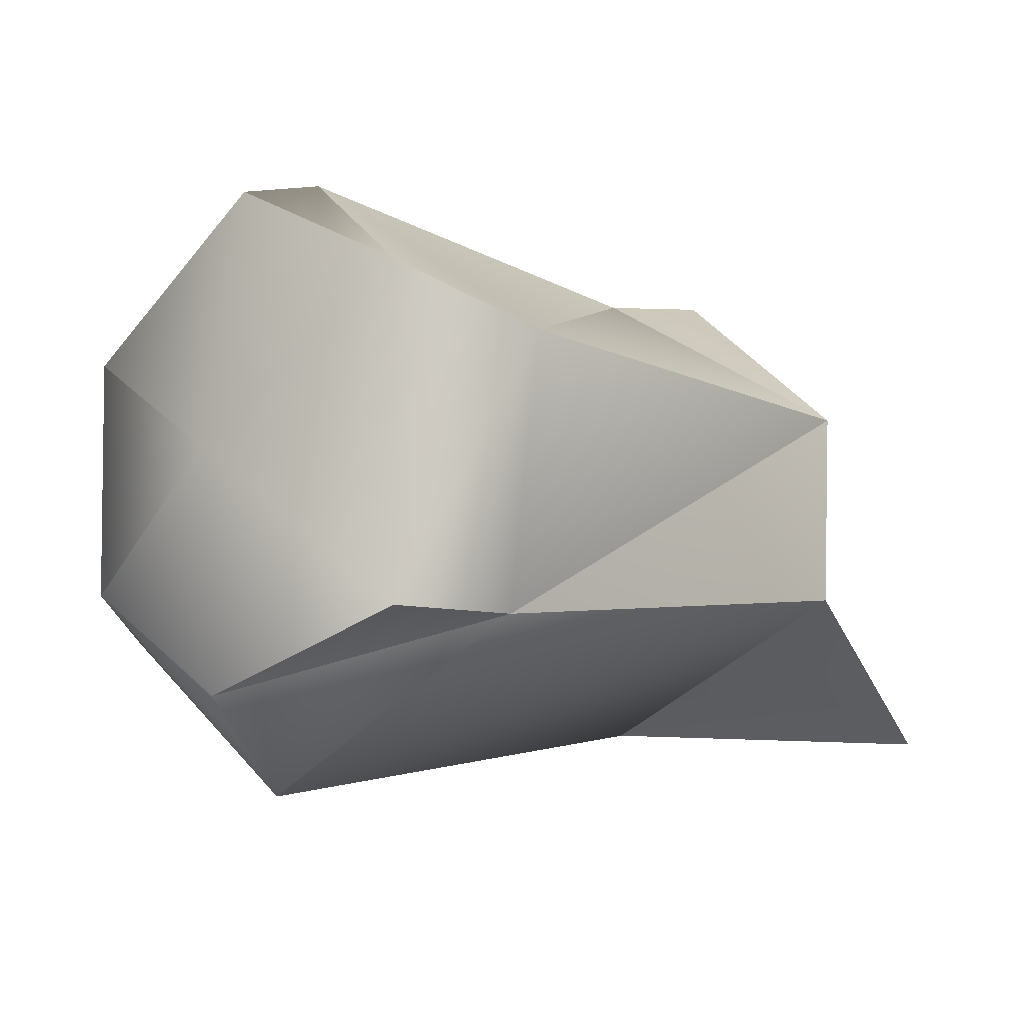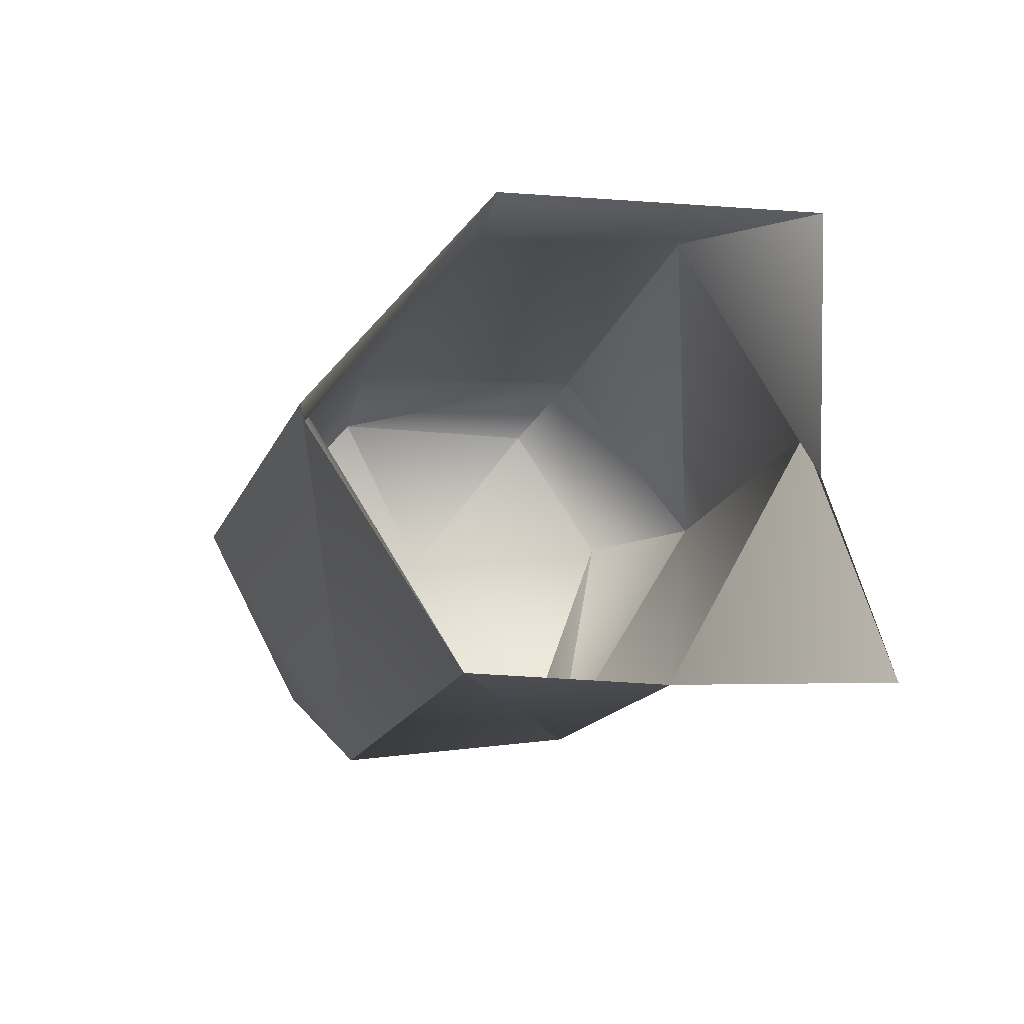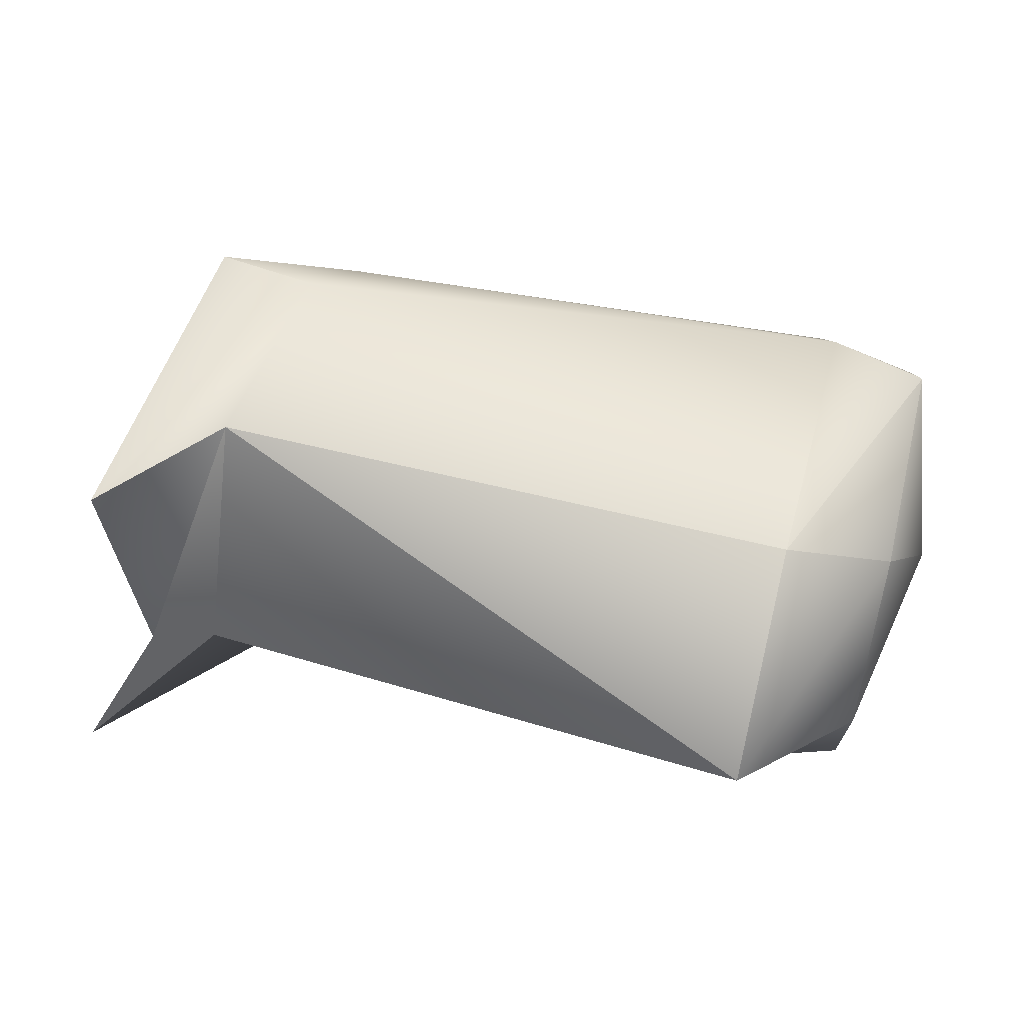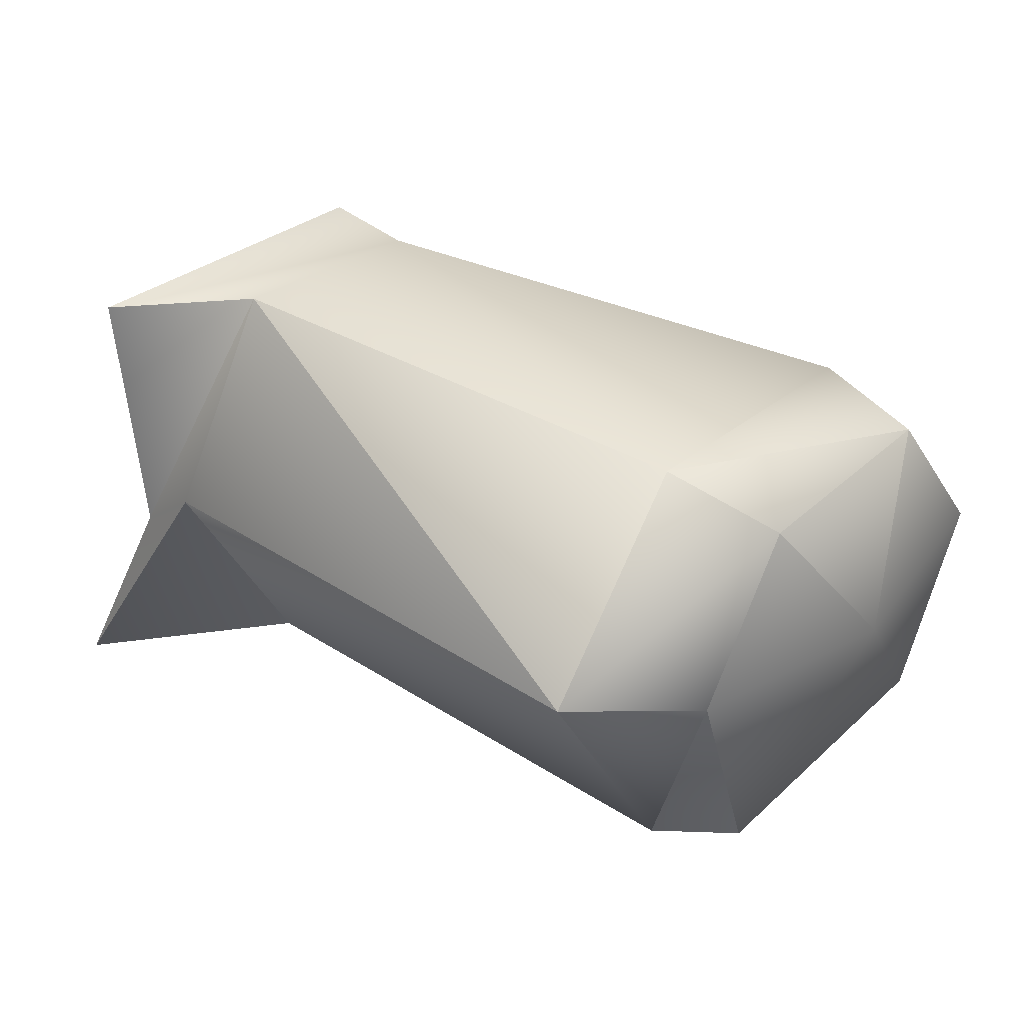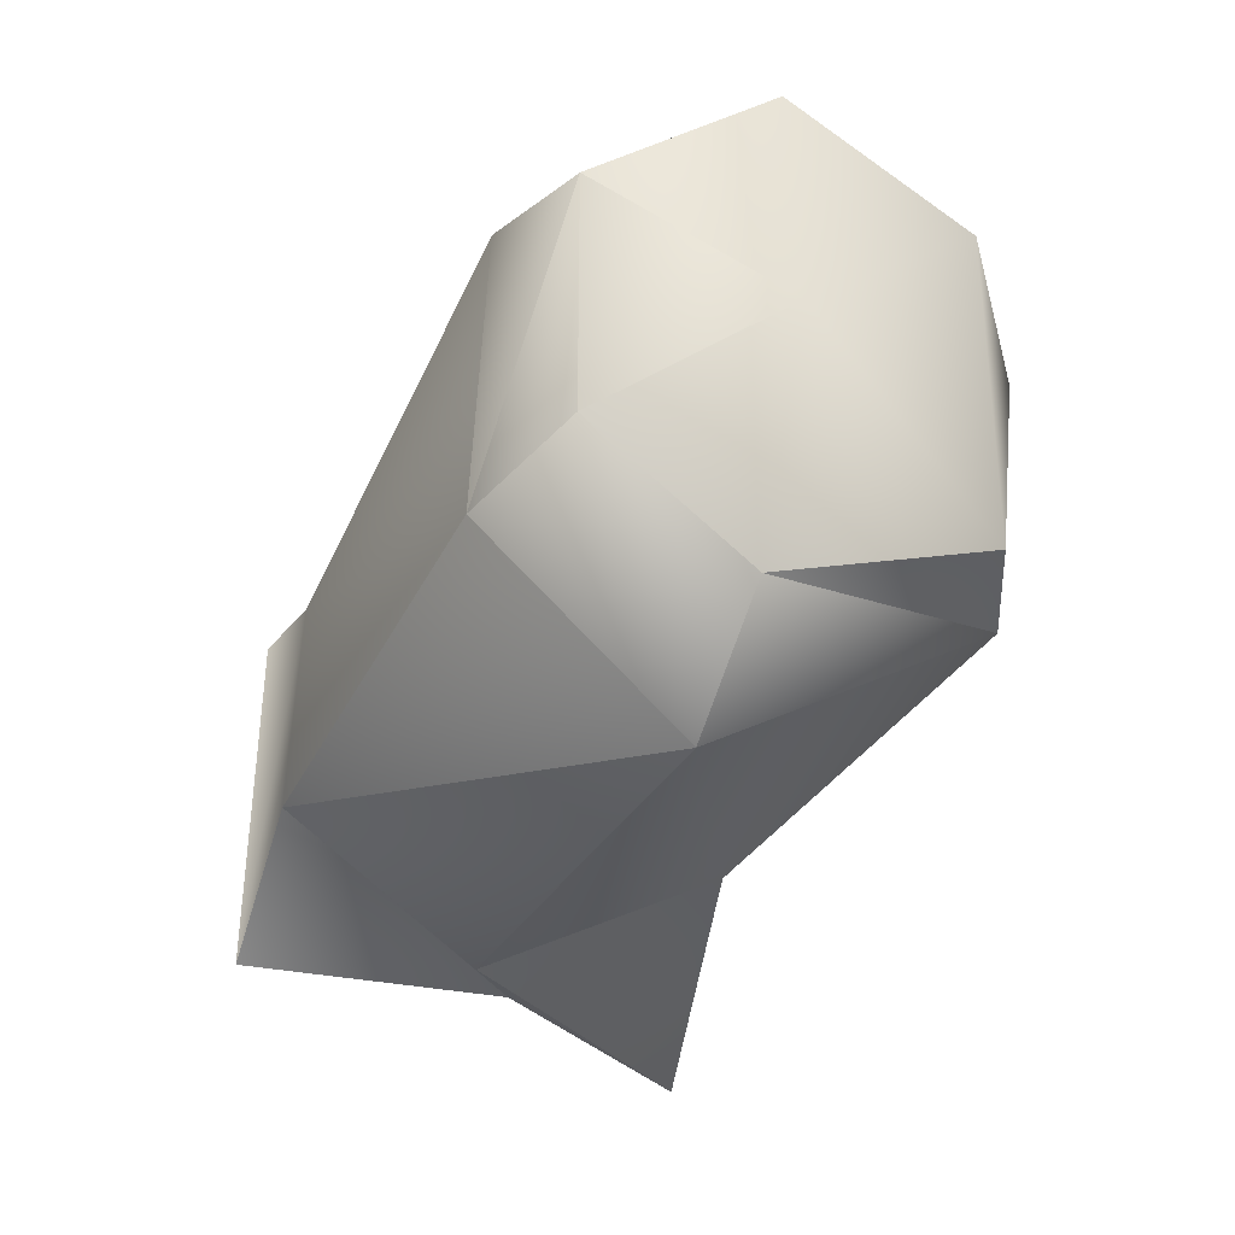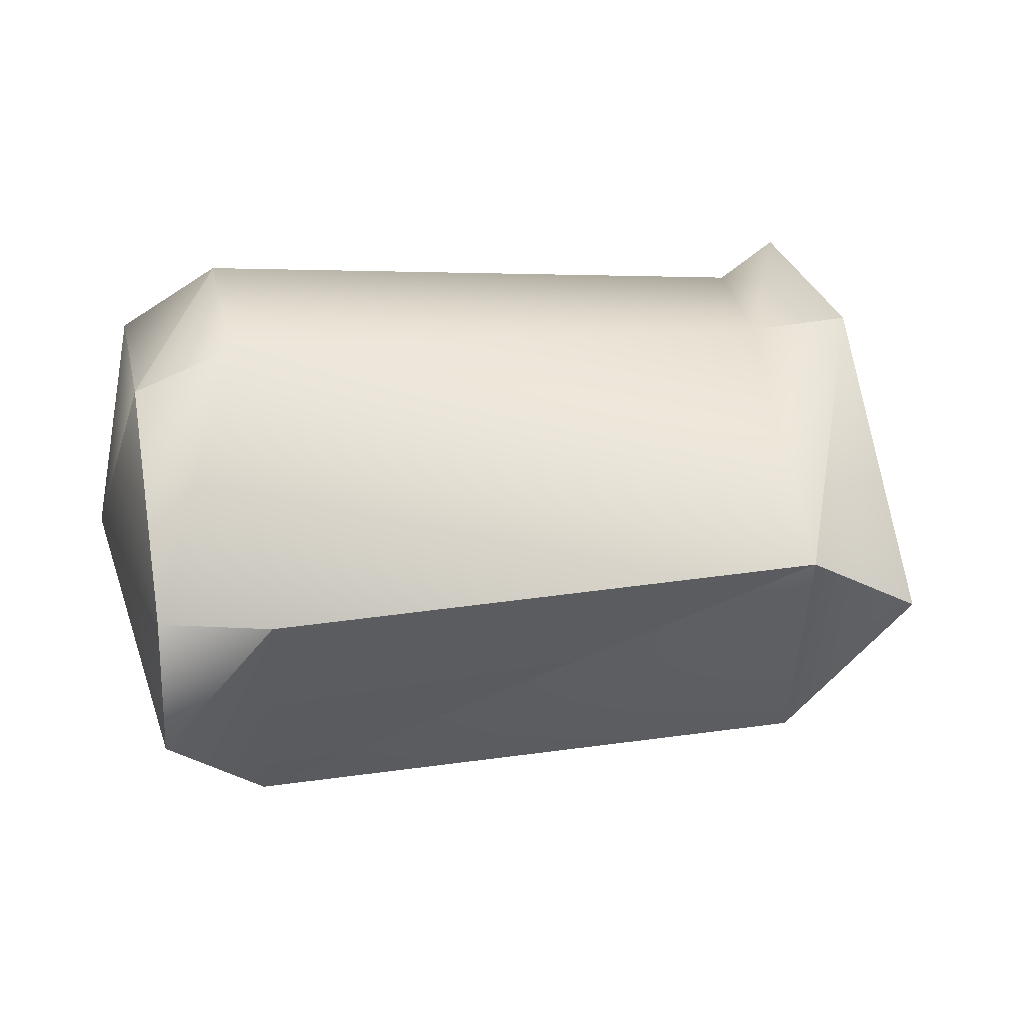
<metadata>
{"format":"obj","ext":"obj","renderer":"f3d","projection":"perspective","resolution":1024,"background":"white","views":[{"elev":-6.1,"azim":124.9,"up":"+Y"},{"elev":-14.7,"azim":-103.5,"up":"+Z"},{"elev":56.5,"azim":13.6,"up":"+Z"},{"elev":34.8,"azim":39.3,"up":"+Z"},{"elev":-31.8,"azim":66.1,"up":"+Y"},{"elev":22.1,"azim":167.4,"up":"+Z"}]}
</metadata>
<code>
o node_Scene_142_mesh_mesh0
v -0.575 1.239 -0.0577
v -0.4227 1.242 -0.05846
v -0.4235 1.175 -0.04971
v -0.5716 1.185 -0.05786
v -0.5927 1.281 -0.002383
v -0.5657 1.279 0.01067
v -0.4229 1.287 0.01028
v -0.5716 1.185 -0.05786
v -0.4235 1.175 -0.04971
v -0.4225 1.131 0.0215
v -0.5684 1.146 0.01038
v -0.6154 1.144 -0.06306
v -0.5622 1.232 0.06072
v -0.4198 1.24 0.06739
v -0.5873 1.234 0.06294
v -0.4218 1.171 0.07002
v -0.5701 1.18 0.06068
v -0.5899 1.151 -0.006434
v -0.4198 1.24 0.06739
v -0.5622 1.232 0.06072
v -0.5957 1.15 0.0621
v -0.5873 1.234 0.06294
v -0.4227 1.242 -0.05846
v -0.3963 1.257 -0.03541
v -0.3968 1.176 -0.0356
v -0.4235 1.175 -0.04971
v -0.385 1.215 0.01402
v -0.3963 1.156 0.01975
v -0.3958 1.279 0.011
v -0.3958 1.182 0.05796
v -0.3955 1.241 0.05809
v -0.4225 1.131 0.0215
v -0.4218 1.171 0.07002
v -0.4229 1.287 0.01028
v -0.4198 1.24 0.06739
f 1 2 3
f 1 3 4
f 1 5 6
f 2 1 6
f 2 6 7
f 8 9 10
f 8 10 11
f 11 12 8
f 6 13 14
f 6 14 7
f 6 15 13
f 6 5 15
f 10 16 17
f 10 17 11
f 11 18 12
f 17 18 11
f 16 19 20
f 16 20 17
f 20 21 17
f 20 22 21
f 23 24 25
f 23 25 26
f 24 27 25
f 25 27 28
f 29 27 24
f 28 27 30
f 31 27 29
f 30 27 31
f 32 28 30
f 26 28 32
f 32 30 33
f 26 25 28
f 34 29 24
f 34 24 23
f 33 30 31
f 33 31 35
f 35 31 29
f 35 29 34
f 17 21 18

</code>
